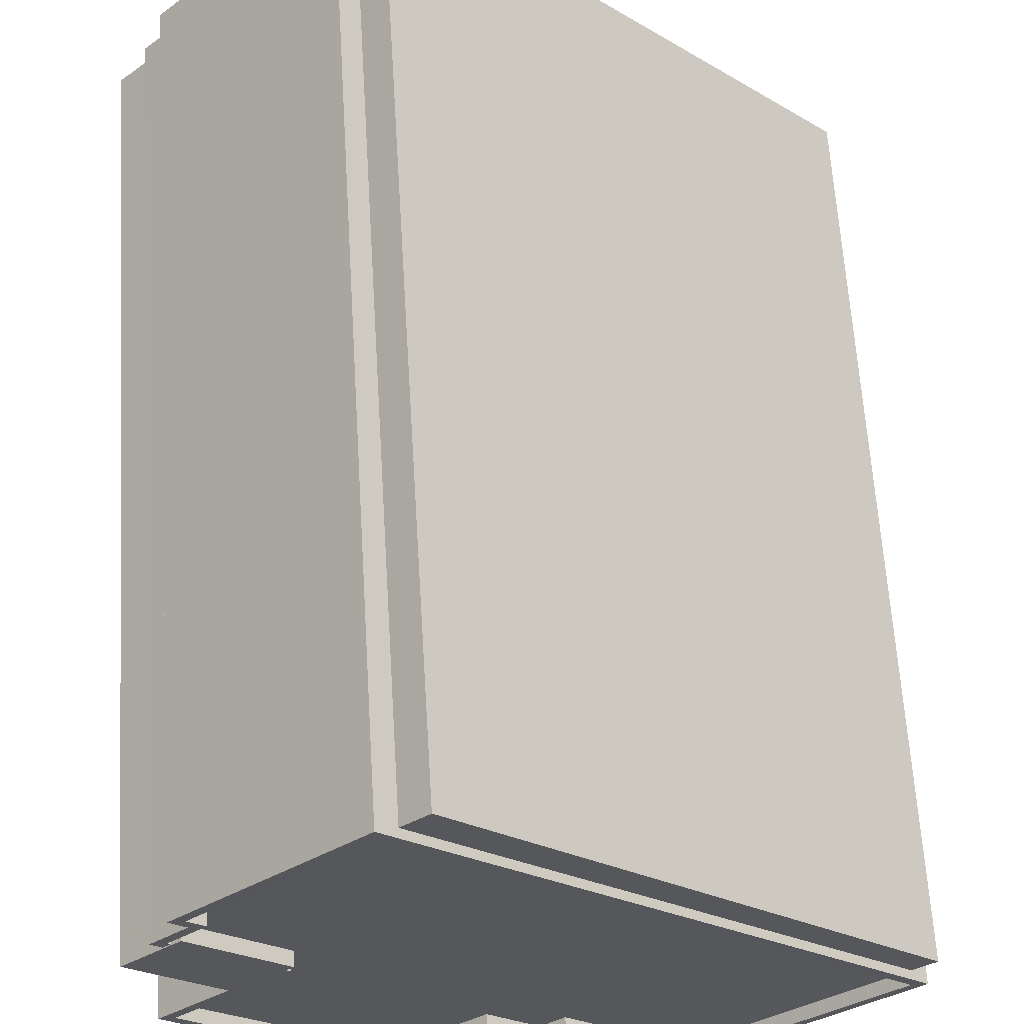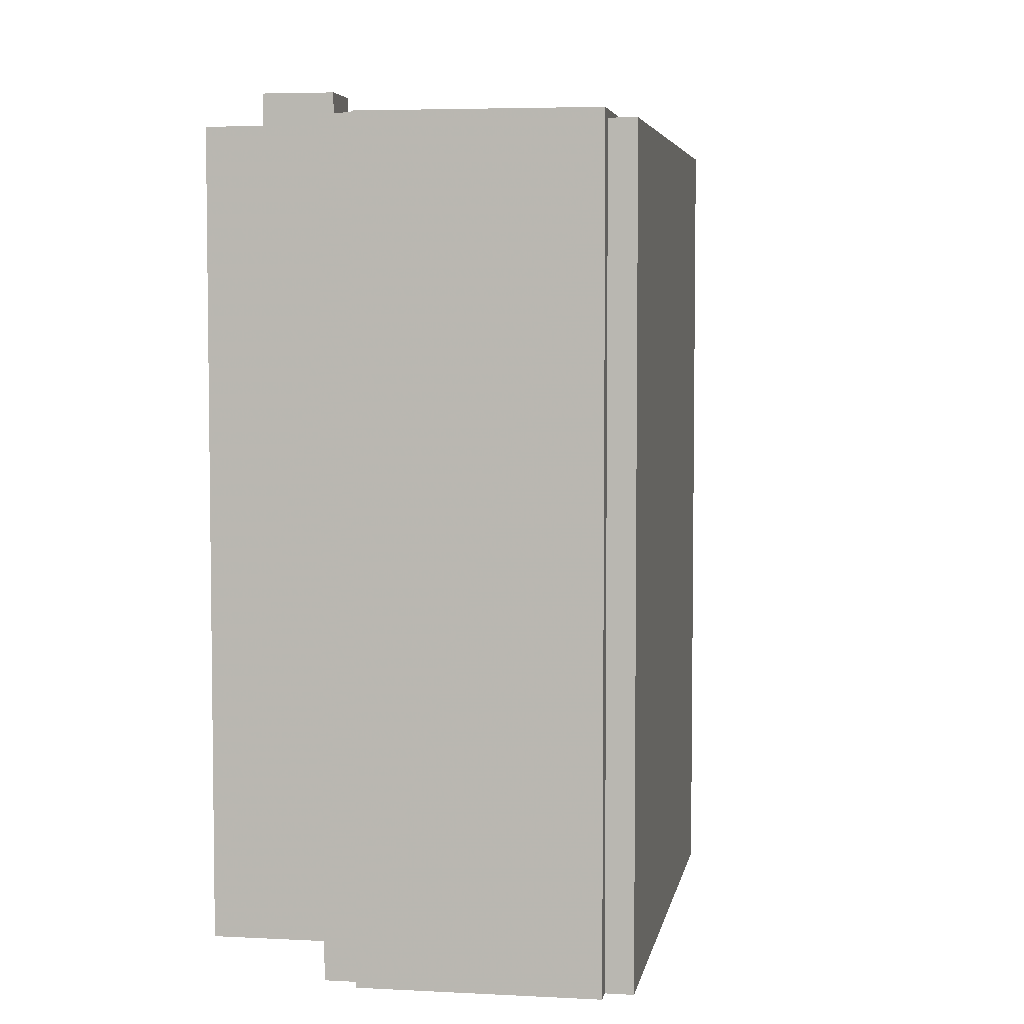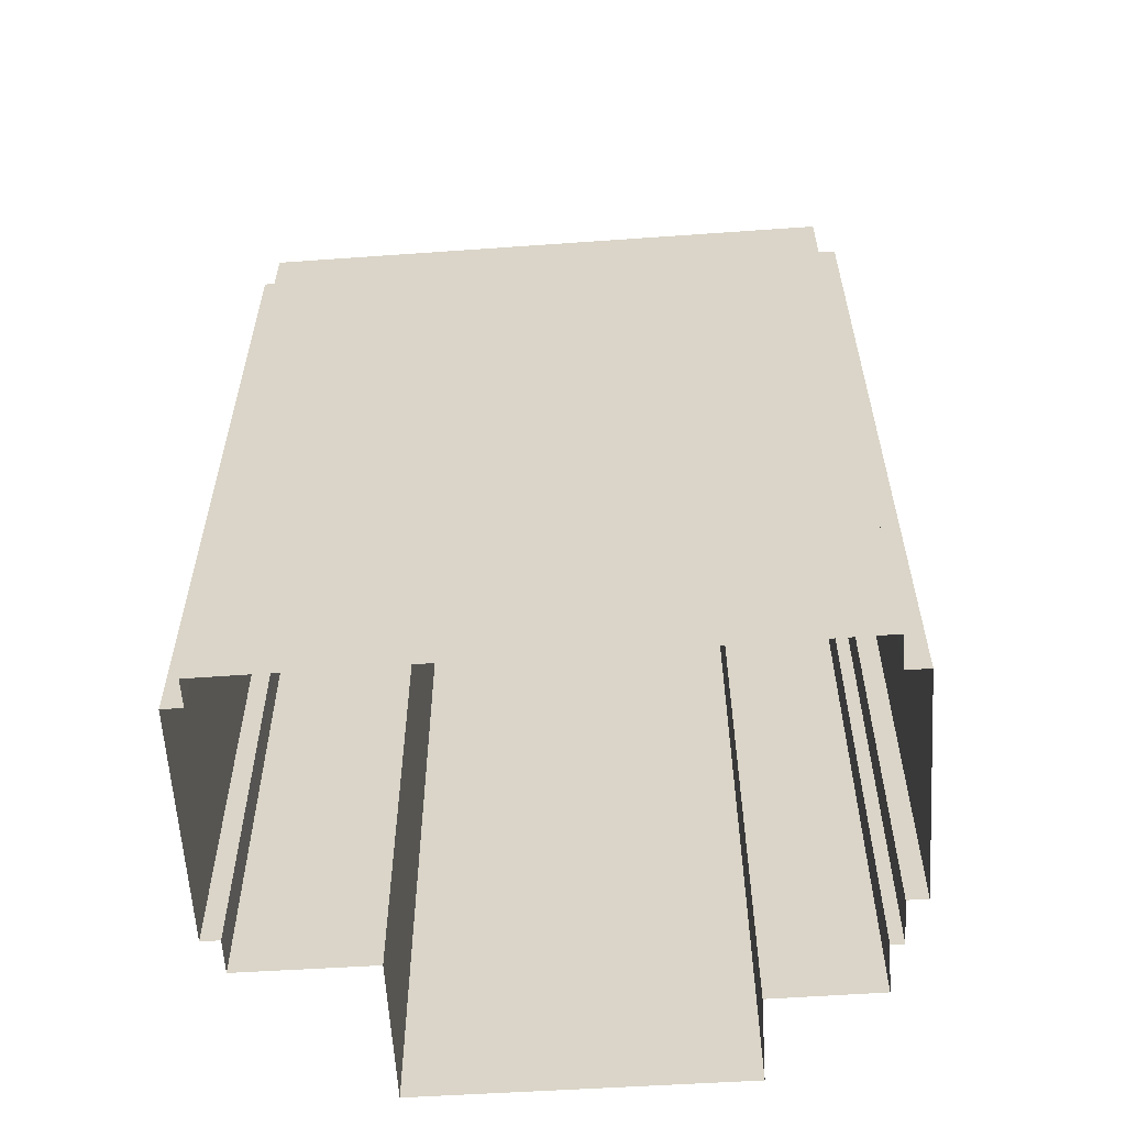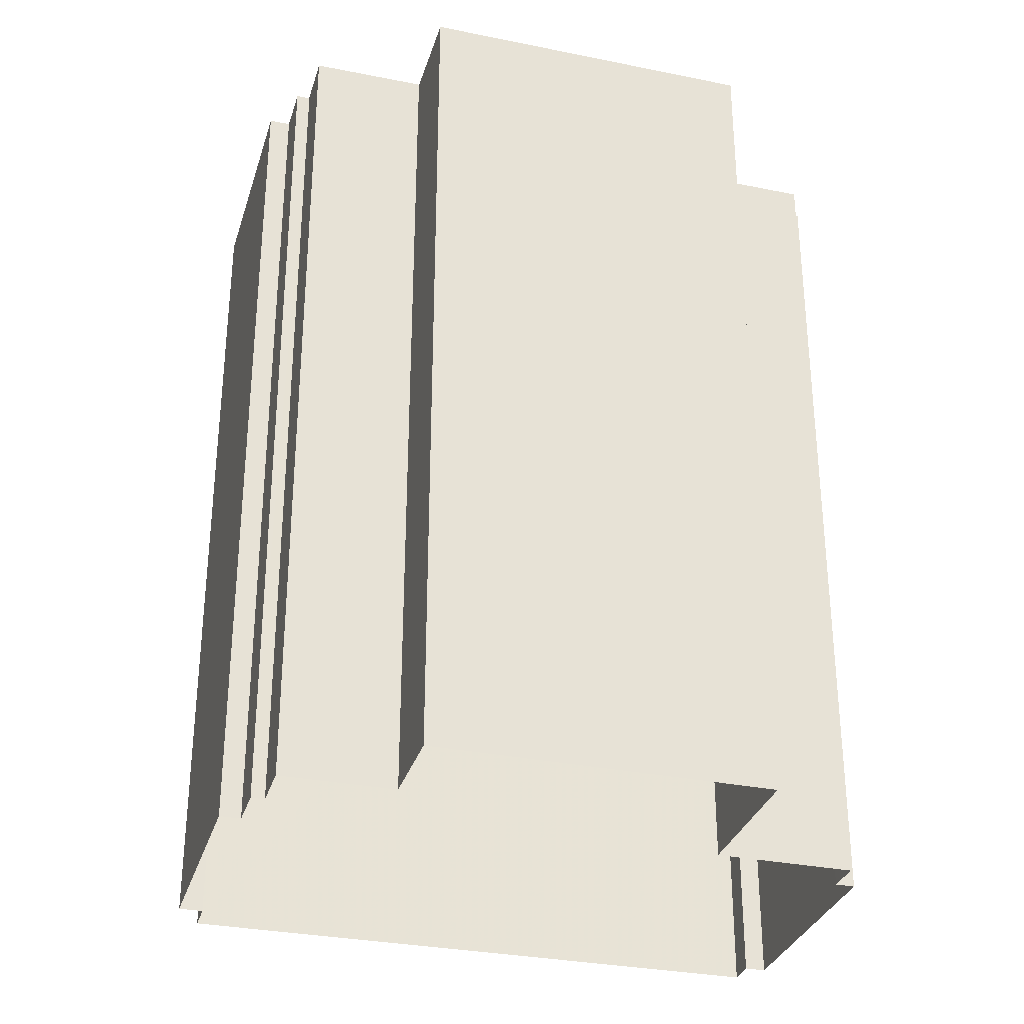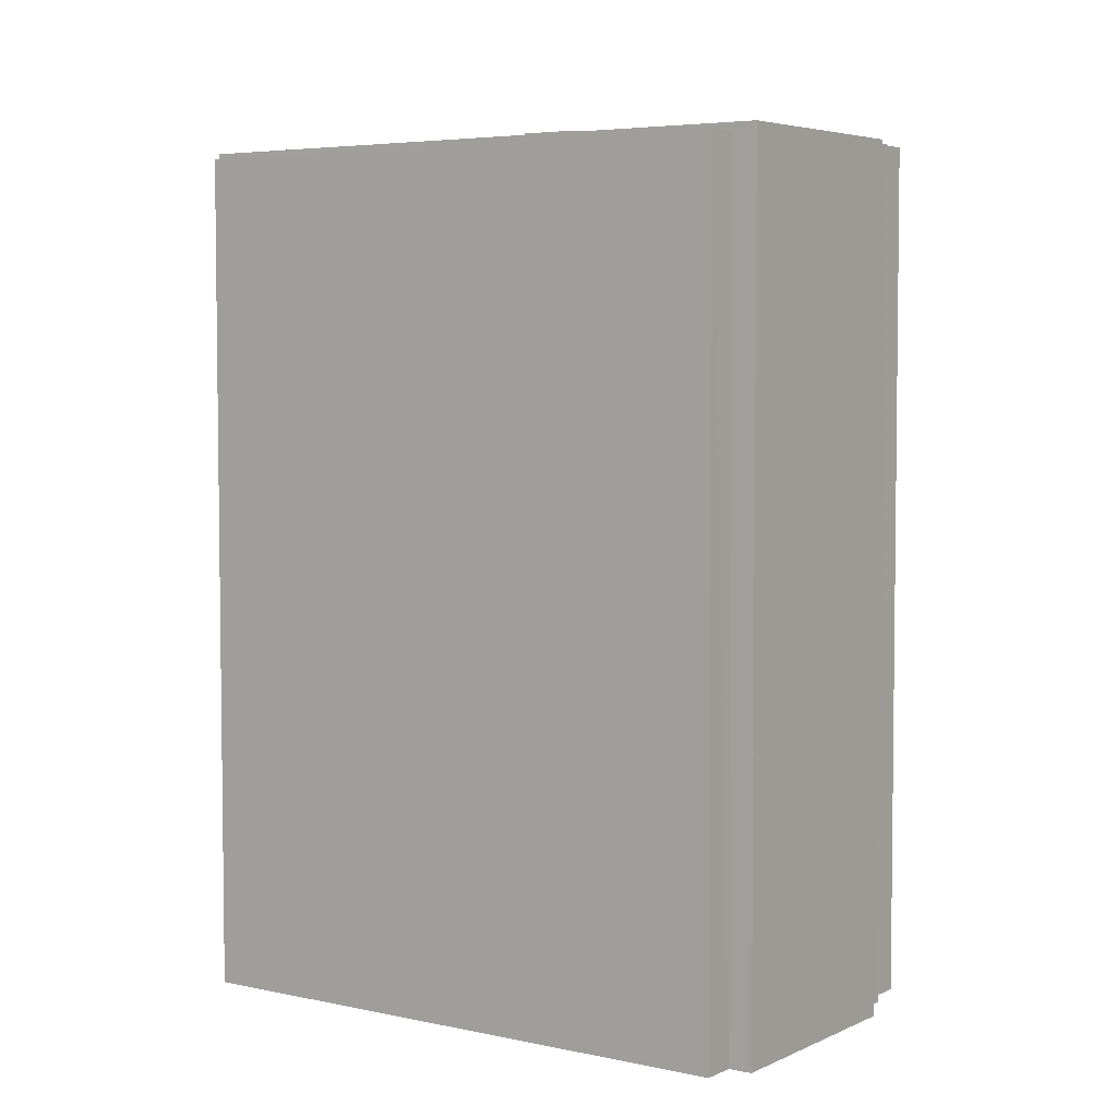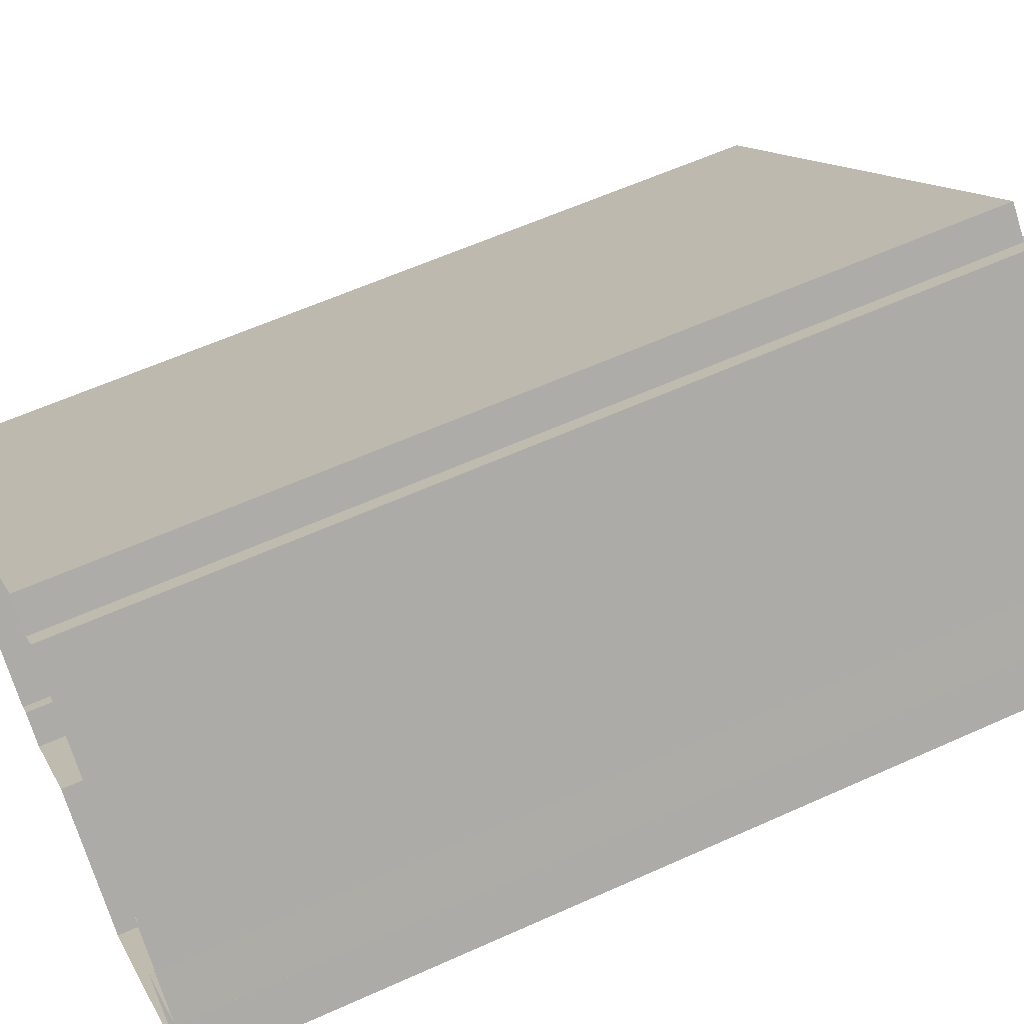
<metadata>
{"format":"obj","ext":"obj","renderer":"f3d","projection":"perspective","resolution":1024,"background":"white","views":[{"elev":63.1,"azim":-3.5,"up":"+Y"},{"elev":4.9,"azim":54.9,"up":"+Z"},{"elev":-59.6,"azim":139.2,"up":"+Z"},{"elev":-31.8,"azim":-60.4,"up":"+Z"},{"elev":4.7,"azim":170.5,"up":"+Z"},{"elev":59.6,"azim":-114.9,"up":"+Y"}]}
</metadata>
<code>
v -8950 -3.665e+04 9.761
v -8950 -3.665e+04 9.761
v -8944 -3.664e+04 9.759
v -8926 -3.666e+04 9.744
v -8943 -3.664e+04 9.758
v -8942 -3.664e+04 9.758
v -8926 -3.666e+04 9.743
v -8951 -3.665e+04 9.761
v -8951 -3.665e+04 9.761
v -8952 -3.665e+04 9.762
v -8949 -3.666e+04 9.759
v -8942 -3.667e+04 9.751
v -8952 -3.666e+04 9.76
v -8926 -3.666e+04 9.743
v -8933 -3.667e+04 9.746
v -8932 -3.667e+04 9.745
v -8934 -3.667e+04 9.746
v -8938 -3.666e+04 9.75
v -8952 -3.665e+04 43.43
v -8947 -3.665e+04 43.43
v -8950 -3.665e+04 43.43
v -8949 -3.666e+04 43.43
v -8939 -3.666e+04 42.88
v -8931 -3.666e+04 42.88
v -8941 -3.666e+04 42.88
v -8934 -3.665e+04 42.88
v -8943 -3.666e+04 42.88
v -8942 -3.667e+04 42.88
v -8941 -3.667e+04 42.88
v -8951 -3.666e+04 42.89
v -8947 -3.665e+04 42.89
v -8944 -3.664e+04 42.89
v -8949 -3.665e+04 42.89
v -8950 -3.665e+04 42.89
v -8947 -3.665e+04 42.89
v -8950 -3.665e+04 42.89
v -8950 -3.665e+04 42.89
v -8950 -3.665e+04 42.89
v -8947 -3.665e+04 42.89
v -8926 -3.666e+04 42.87
v -8927 -3.666e+04 42.87
v -8932 -3.667e+04 42.88
v -8927 -3.666e+04 42.87
v -8933 -3.667e+04 42.88
v -8938 -3.666e+04 42.88
v -8934 -3.667e+04 42.88
v -8942 -3.667e+04 42.88
v -8932 -3.667e+04 43.38
v -8932 -3.667e+04 43.38
v -8933 -3.667e+04 43.38
v -8934 -3.667e+04 43.38
v -8934 -3.667e+04 43.38
v -8926 -3.666e+04 43.37
v -8926 -3.666e+04 43.37
v -8938 -3.666e+04 43.38
v -8942 -3.667e+04 43.38
v -8942 -3.667e+04 43.38
v -8951 -3.666e+04 43.39
v -8944 -3.664e+04 43.39
v -8950 -3.665e+04 43.39
v -8944 -3.664e+04 43.39
v -8951 -3.665e+04 43.39
v -8951 -3.665e+04 43.39
v -8950 -3.665e+04 43.39
v -8951 -3.666e+04 43.39
v -8949 -3.666e+04 43.39
v -8950 -3.665e+04 43.39
v -8950 -3.665e+04 43.39
v -8949 -3.666e+04 43.39
v -8947 -3.665e+04 43.39
v -8947 -3.665e+04 43.39
v -8950 -3.665e+04 43.39
v -8949 -3.665e+04 43.39
v -8938 -3.666e+04 43.38
v -8933 -3.667e+04 43.38
v -8934 -3.665e+04 43.06
v -8927 -3.666e+04 43.05
v -8927 -3.666e+04 43.05
v -8926 -3.666e+04 43.05
v -8942 -3.664e+04 43.06
v -8943 -3.664e+04 43.06
v -8926 -3.666e+04 43.05
v -8941 -3.666e+04 44.73
v -8943 -3.666e+04 44.73
v -8941 -3.667e+04 44.73
v -8939 -3.666e+04 44.73
f 1 2 3
f 4 5 6
f 1 3 5
f 4 6 7
f 8 1 9
f 10 9 11
f 12 13 11
f 14 15 4
f 16 15 14
f 17 18 15
f 12 11 18
f 18 5 4
f 1 5 11
f 9 1 11
f 15 18 4
f 11 5 18
f 19 20 21
f 19 22 20
f 23 24 25
f 24 26 25
f 27 28 29
f 30 28 27
f 31 26 32
f 33 32 34
f 27 25 35
f 36 37 38
f 36 38 33
f 39 35 31
f 30 27 35
f 38 31 33
f 31 25 26
f 33 31 32
f 35 25 31
f 40 41 42
f 40 43 41
f 42 41 44
f 45 46 44
f 47 45 23
f 28 47 29
f 44 41 24
f 47 23 29
f 23 45 24
f 45 44 24
f 48 49 50
f 51 52 50
f 48 53 54
f 52 51 55
f 56 57 55
f 57 56 58
f 54 53 59
f 60 61 59
f 62 63 64
f 58 65 66
f 60 67 68
f 62 64 67
f 69 66 65
f 70 71 69
f 64 63 72
f 64 73 67
f 60 68 61
f 67 73 68
f 56 55 74
f 61 54 59
f 70 69 65
f 58 56 65
f 51 50 75
f 55 51 74
f 49 48 54
f 50 49 75
f 76 77 78
f 79 80 81
f 79 82 80
f 83 84 85
f 86 83 85
f 72 21 38
f 21 63 19
f 19 63 10
f 37 72 38
f 10 63 9
f 21 72 63
f 69 22 66
f 11 66 10
f 10 66 19
f 66 22 19
f 38 21 20
f 31 38 20
f 39 31 71
f 31 20 71
f 71 22 69
f 71 20 22
f 66 13 58
f 66 11 13
f 14 4 79
f 79 53 14
f 53 81 59
f 3 81 5
f 59 81 3
f 53 79 81
f 53 16 14
f 53 48 16
f 48 15 16
f 48 50 15
f 50 17 15
f 50 52 17
f 52 18 17
f 52 55 18
f 55 12 18
f 55 57 12
f 57 13 12
f 57 58 13
f 63 62 8
f 9 63 8
f 8 67 1
f 8 62 67
f 67 2 1
f 67 60 2
f 59 3 2
f 60 59 2
f 61 34 32
f 61 68 34
f 43 40 78
f 40 54 78
f 26 76 32
f 76 54 61
f 78 54 76
f 32 76 61
f 54 40 42
f 49 54 42
f 49 42 44
f 75 49 44
f 75 44 46
f 51 75 46
f 51 46 45
f 74 51 45
f 74 45 47
f 56 74 47
f 30 65 28
f 28 56 47
f 28 65 56
f 70 65 30
f 35 70 30
f 39 70 35
f 39 71 70
f 72 36 64
f 72 37 36
f 73 64 36
f 33 73 36
f 73 33 34
f 68 73 34
f 78 77 41
f 43 78 41
f 77 76 24
f 77 24 41
f 76 26 24
f 82 4 7
f 82 79 4
f 5 80 6
f 5 81 80
f 6 82 7
f 6 80 82
f 27 85 84
f 27 29 85
f 83 27 84
f 83 25 27
f 86 25 83
f 86 23 25
f 29 23 86
f 85 29 86

</code>
